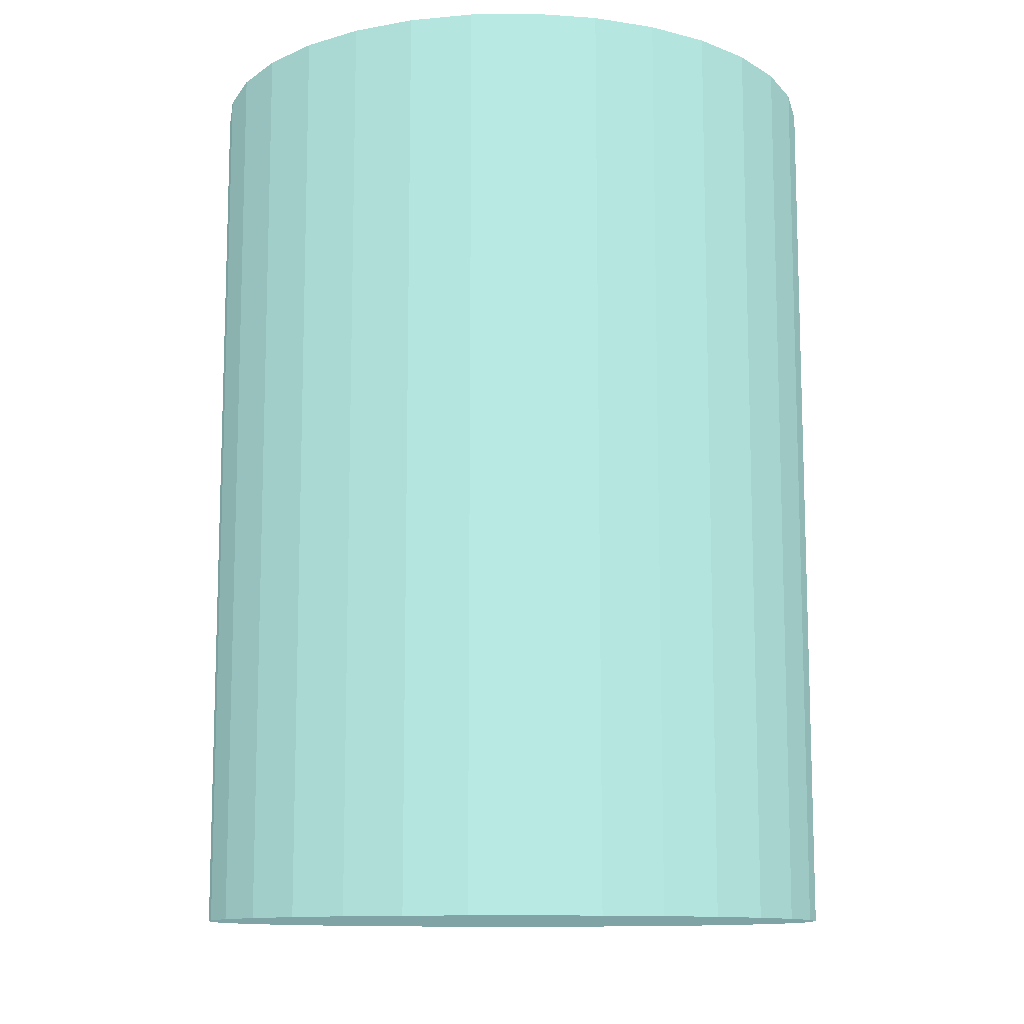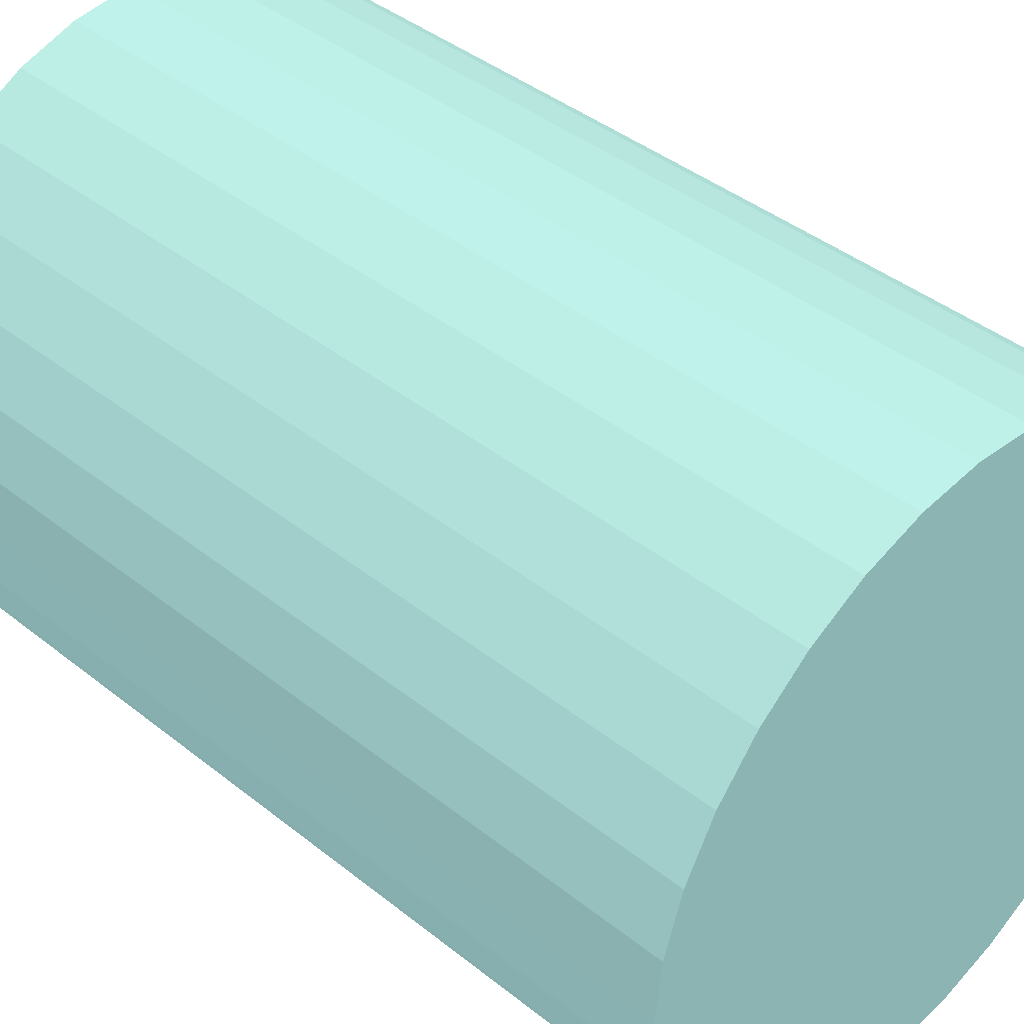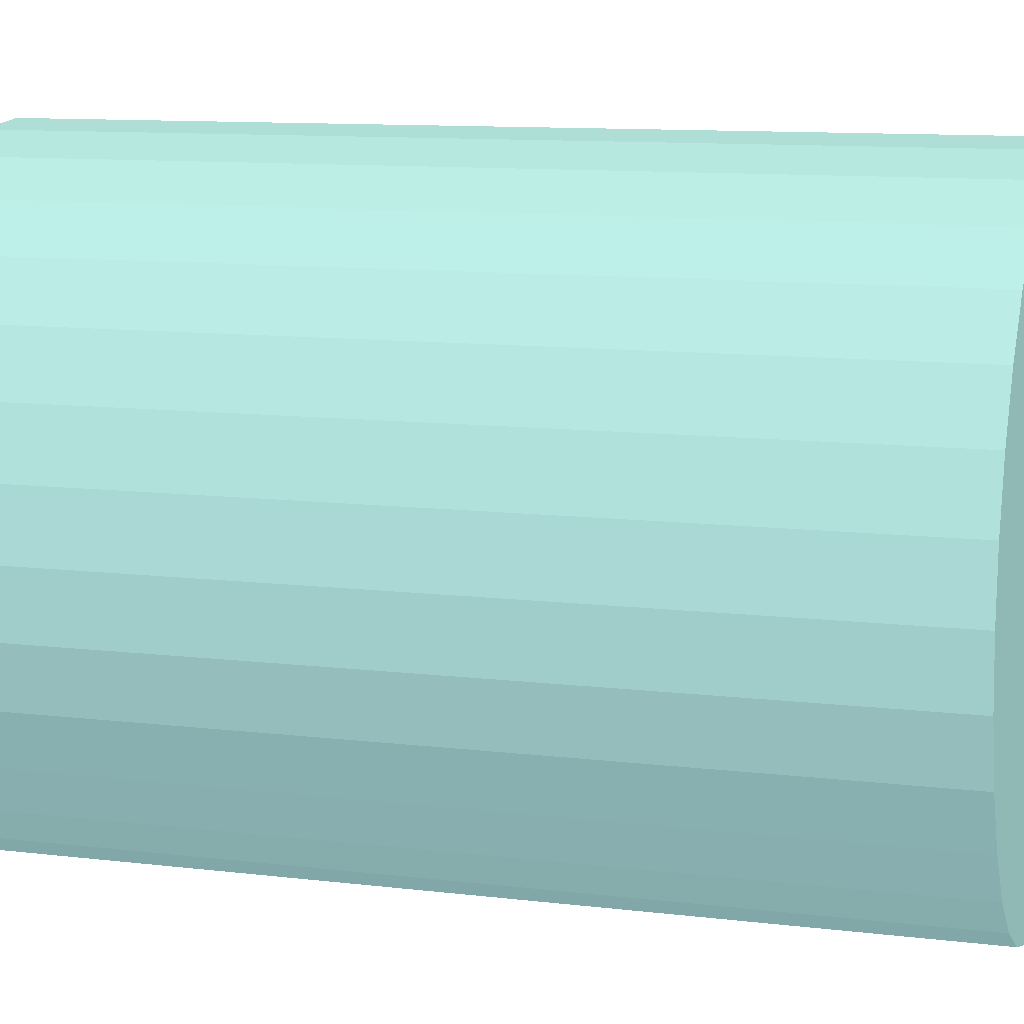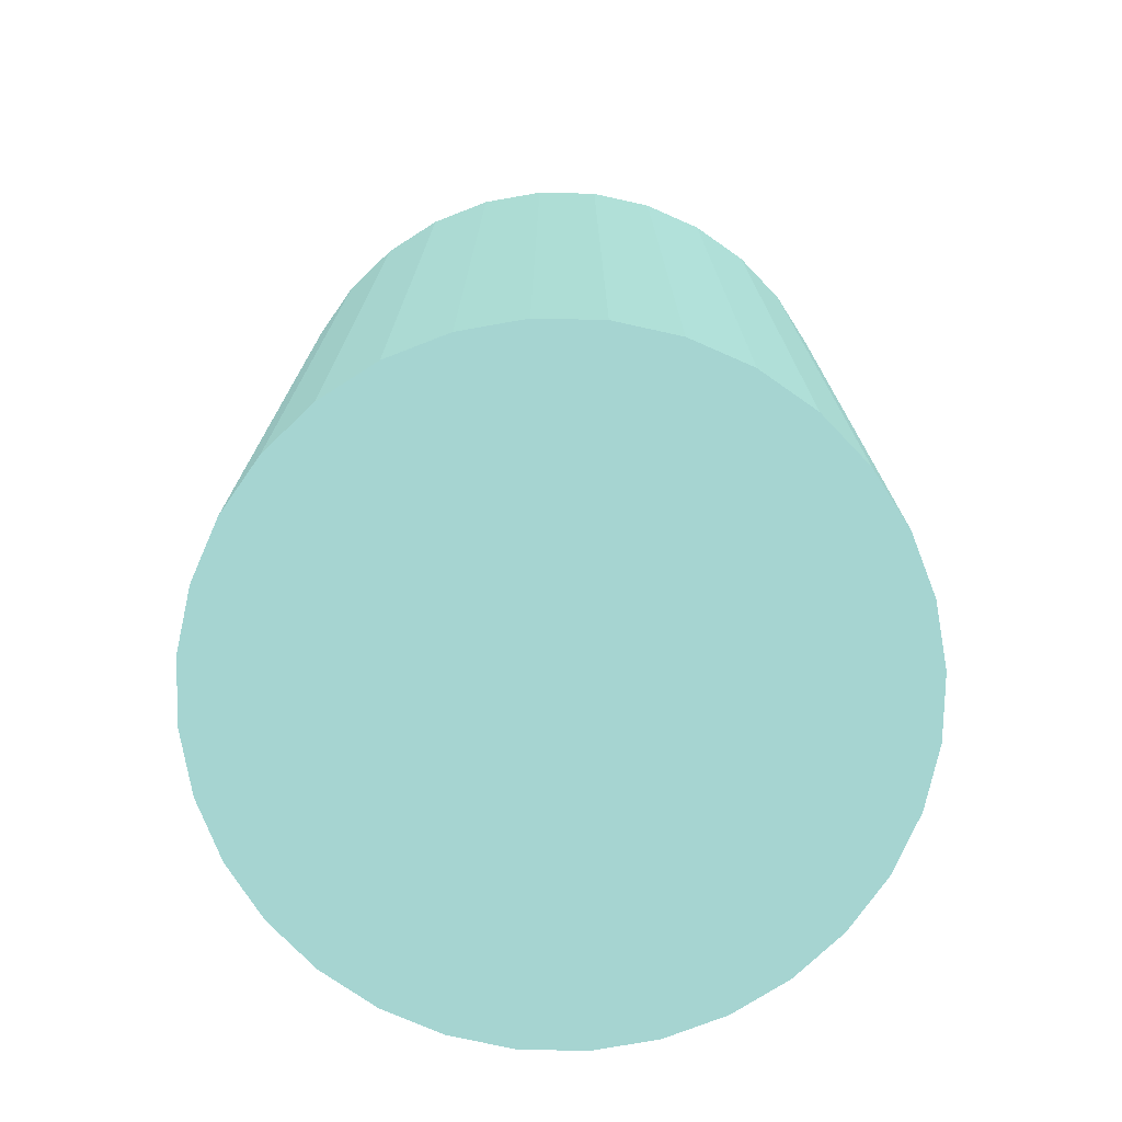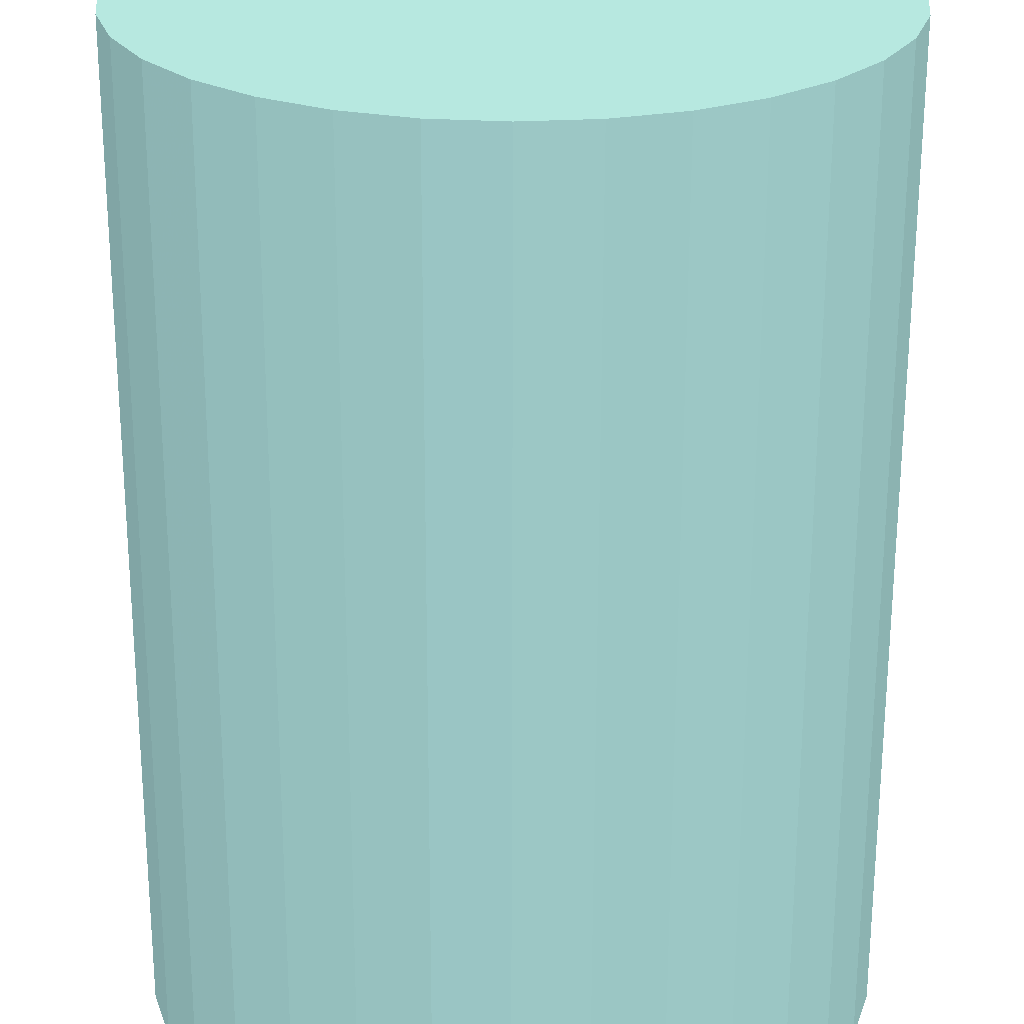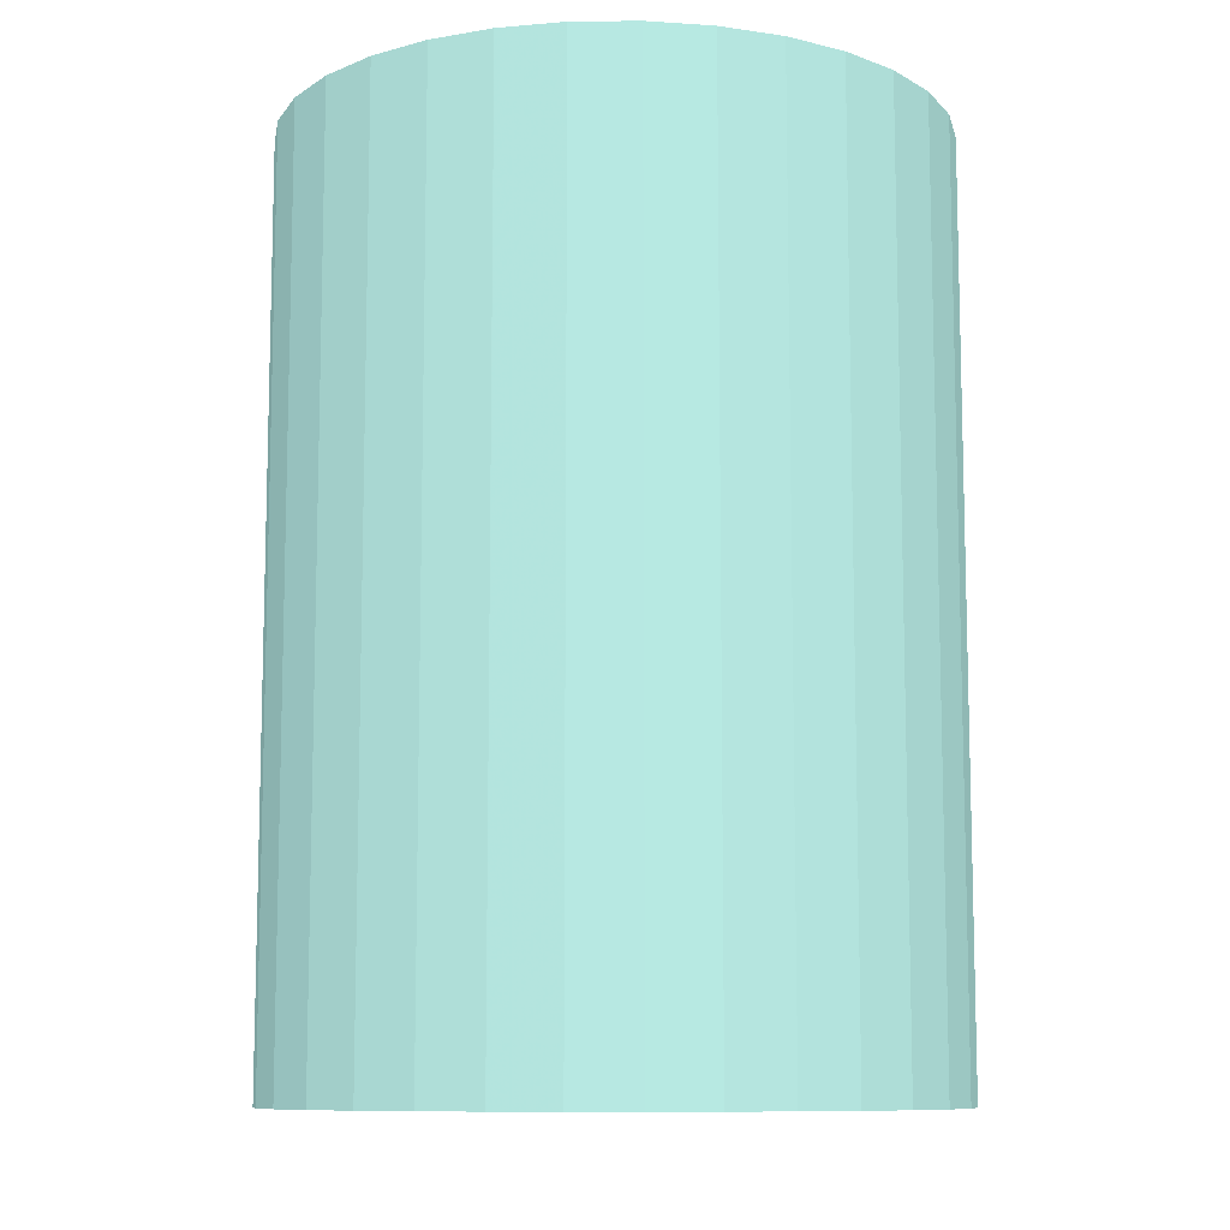
<metadata>
{"format":"obj","ext":"obj","renderer":"f3d","projection":"perspective","resolution":1024,"background":"white","views":[{"elev":-11.5,"azim":52.3,"up":"+Z"},{"elev":41.7,"azim":133.8,"up":"+Y"},{"elev":10.9,"azim":-73.3,"up":"+Y"},{"elev":-75.0,"azim":161.9,"up":"+Z"},{"elev":-64.4,"azim":179.9,"up":"+Y"},{"elev":-9.8,"azim":-37.9,"up":"+Z"}]}
</metadata>
<code>
v 0.4744 -0.2964 -0.3981 0.3922 0.502 0.498
v 0.6373 -0.2964 -0.3981 0.3922 0.502 0.498
v 0.6373 -0.2964 0.0545 0.3922 0.502 0.498
v 0.4744 -0.2964 0.0545 0.3922 0.502 0.498
v 0.6342 -0.2646 -0.3981 0.3922 0.502 0.498
v 0.6342 -0.2646 0.0545 0.3922 0.502 0.498
v 0.6249 -0.234 -0.3981 0.3922 0.502 0.498
v 0.6249 -0.234 0.0545 0.3922 0.502 0.498
v 0.6098 -0.2059 -0.3981 0.3922 0.502 0.498
v 0.6098 -0.2059 0.0545 0.3922 0.502 0.498
v 0.5896 -0.1812 -0.3981 0.3922 0.502 0.498
v 0.5896 -0.1812 0.0545 0.3922 0.502 0.498
v 0.5649 -0.1609 -0.3981 0.3922 0.502 0.498
v 0.5649 -0.1609 0.0545 0.3922 0.502 0.498
v 0.5367 -0.1459 -0.3981 0.3922 0.502 0.498
v 0.5367 -0.1459 0.0545 0.3922 0.502 0.498
v 0.5061 -0.1366 -0.3981 0.3922 0.502 0.498
v 0.5061 -0.1366 0.0545 0.3922 0.502 0.498
v 0.4744 -0.1334 -0.3981 0.3922 0.502 0.498
v 0.4744 -0.1334 0.0545 0.3922 0.502 0.498
v 0.4426 -0.1366 -0.3981 0.3922 0.502 0.498
v 0.4426 -0.1366 0.0545 0.3922 0.502 0.498
v 0.412 -0.1459 -0.3981 0.3922 0.502 0.498
v 0.412 -0.1459 0.0545 0.3922 0.502 0.498
v 0.3838 -0.1609 -0.3981 0.3922 0.502 0.498
v 0.3838 -0.1609 0.0545 0.3922 0.502 0.498
v 0.3591 -0.1812 -0.3981 0.3922 0.502 0.498
v 0.3591 -0.1812 0.0545 0.3922 0.502 0.498
v 0.3389 -0.2059 -0.3981 0.3922 0.502 0.498
v 0.3389 -0.2059 0.0545 0.3922 0.502 0.498
v 0.3238 -0.234 -0.3981 0.3922 0.502 0.498
v 0.3238 -0.234 0.0545 0.3922 0.502 0.498
v 0.3145 -0.2646 -0.3981 0.3922 0.502 0.498
v 0.3145 -0.2646 0.0545 0.3922 0.502 0.498
v 0.3114 -0.2964 -0.3981 0.3922 0.502 0.498
v 0.3114 -0.2964 0.0545 0.3922 0.502 0.498
v 0.3145 -0.3282 -0.3981 0.3922 0.502 0.498
v 0.3145 -0.3282 0.0545 0.3922 0.502 0.498
v 0.3238 -0.3587 -0.3981 0.3922 0.502 0.498
v 0.3238 -0.3587 0.0545 0.3922 0.502 0.498
v 0.3389 -0.3869 -0.3981 0.3922 0.502 0.498
v 0.3389 -0.3869 0.0545 0.3922 0.502 0.498
v 0.3591 -0.4116 -0.3981 0.3922 0.502 0.498
v 0.3591 -0.4116 0.0545 0.3922 0.502 0.498
v 0.3838 -0.4319 -0.3981 0.3922 0.502 0.498
v 0.3838 -0.4319 0.0545 0.3922 0.502 0.498
v 0.412 -0.4469 -0.3981 0.3922 0.502 0.498
v 0.412 -0.4469 0.0545 0.3922 0.502 0.498
v 0.4426 -0.4562 -0.3981 0.3922 0.502 0.498
v 0.4426 -0.4562 0.0545 0.3922 0.502 0.498
v 0.4744 -0.4593 -0.3981 0.3922 0.502 0.498
v 0.4744 -0.4593 0.0545 0.3922 0.502 0.498
v 0.5061 -0.4562 -0.3981 0.3922 0.502 0.498
v 0.5061 -0.4562 0.0545 0.3922 0.502 0.498
v 0.5367 -0.4469 -0.3981 0.3922 0.502 0.498
v 0.5367 -0.4469 0.0545 0.3922 0.502 0.498
v 0.5649 -0.4319 -0.3981 0.3922 0.502 0.498
v 0.5649 -0.4319 0.0545 0.3922 0.502 0.498
v 0.5896 -0.4116 -0.3981 0.3922 0.502 0.498
v 0.5896 -0.4116 0.0545 0.3922 0.502 0.498
v 0.6098 -0.3869 -0.3981 0.3922 0.502 0.498
v 0.6098 -0.3869 0.0545 0.3922 0.502 0.498
v 0.6249 -0.3587 -0.3981 0.3922 0.502 0.498
v 0.6249 -0.3587 0.0545 0.3922 0.502 0.498
v 0.6342 -0.3282 -0.3981 0.3922 0.502 0.498
v 0.6342 -0.3282 0.0545 0.3922 0.502 0.498
f 2 1 5
f 2 5 3
f 3 5 6
f 3 6 4
f 5 1 7
f 5 7 6
f 6 7 8
f 6 8 4
f 7 1 9
f 7 9 8
f 8 9 10
f 8 10 4
f 9 1 11
f 9 11 10
f 10 11 12
f 10 12 4
f 11 1 13
f 11 13 12
f 12 13 14
f 12 14 4
f 13 1 15
f 13 15 14
f 14 15 16
f 14 16 4
f 15 1 17
f 15 17 16
f 16 17 18
f 16 18 4
f 17 1 19
f 17 19 18
f 18 19 20
f 18 20 4
f 19 1 21
f 19 21 20
f 20 21 22
f 20 22 4
f 21 1 23
f 21 23 22
f 22 23 24
f 22 24 4
f 23 1 25
f 23 25 24
f 24 25 26
f 24 26 4
f 25 1 27
f 25 27 26
f 26 27 28
f 26 28 4
f 27 1 29
f 27 29 28
f 28 29 30
f 28 30 4
f 29 1 31
f 29 31 30
f 30 31 32
f 30 32 4
f 31 1 33
f 31 33 32
f 32 33 34
f 32 34 4
f 33 1 35
f 33 35 34
f 34 35 36
f 34 36 4
f 35 1 37
f 35 37 36
f 36 37 38
f 36 38 4
f 37 1 39
f 37 39 38
f 38 39 40
f 38 40 4
f 39 1 41
f 39 41 40
f 40 41 42
f 40 42 4
f 41 1 43
f 41 43 42
f 42 43 44
f 42 44 4
f 43 1 45
f 43 45 44
f 44 45 46
f 44 46 4
f 45 1 47
f 45 47 46
f 46 47 48
f 46 48 4
f 47 1 49
f 47 49 48
f 48 49 50
f 48 50 4
f 49 1 51
f 49 51 50
f 50 51 52
f 50 52 4
f 51 1 53
f 51 53 52
f 52 53 54
f 52 54 4
f 53 1 55
f 53 55 54
f 54 55 56
f 54 56 4
f 55 1 57
f 55 57 56
f 56 57 58
f 56 58 4
f 57 1 59
f 57 59 58
f 58 59 60
f 58 60 4
f 59 1 61
f 59 61 60
f 60 61 62
f 60 62 4
f 61 1 63
f 61 63 62
f 62 63 64
f 62 64 4
f 63 1 65
f 63 65 64
f 64 65 66
f 64 66 4
f 65 1 2
f 65 2 66
f 66 2 3
f 66 3 4

</code>
